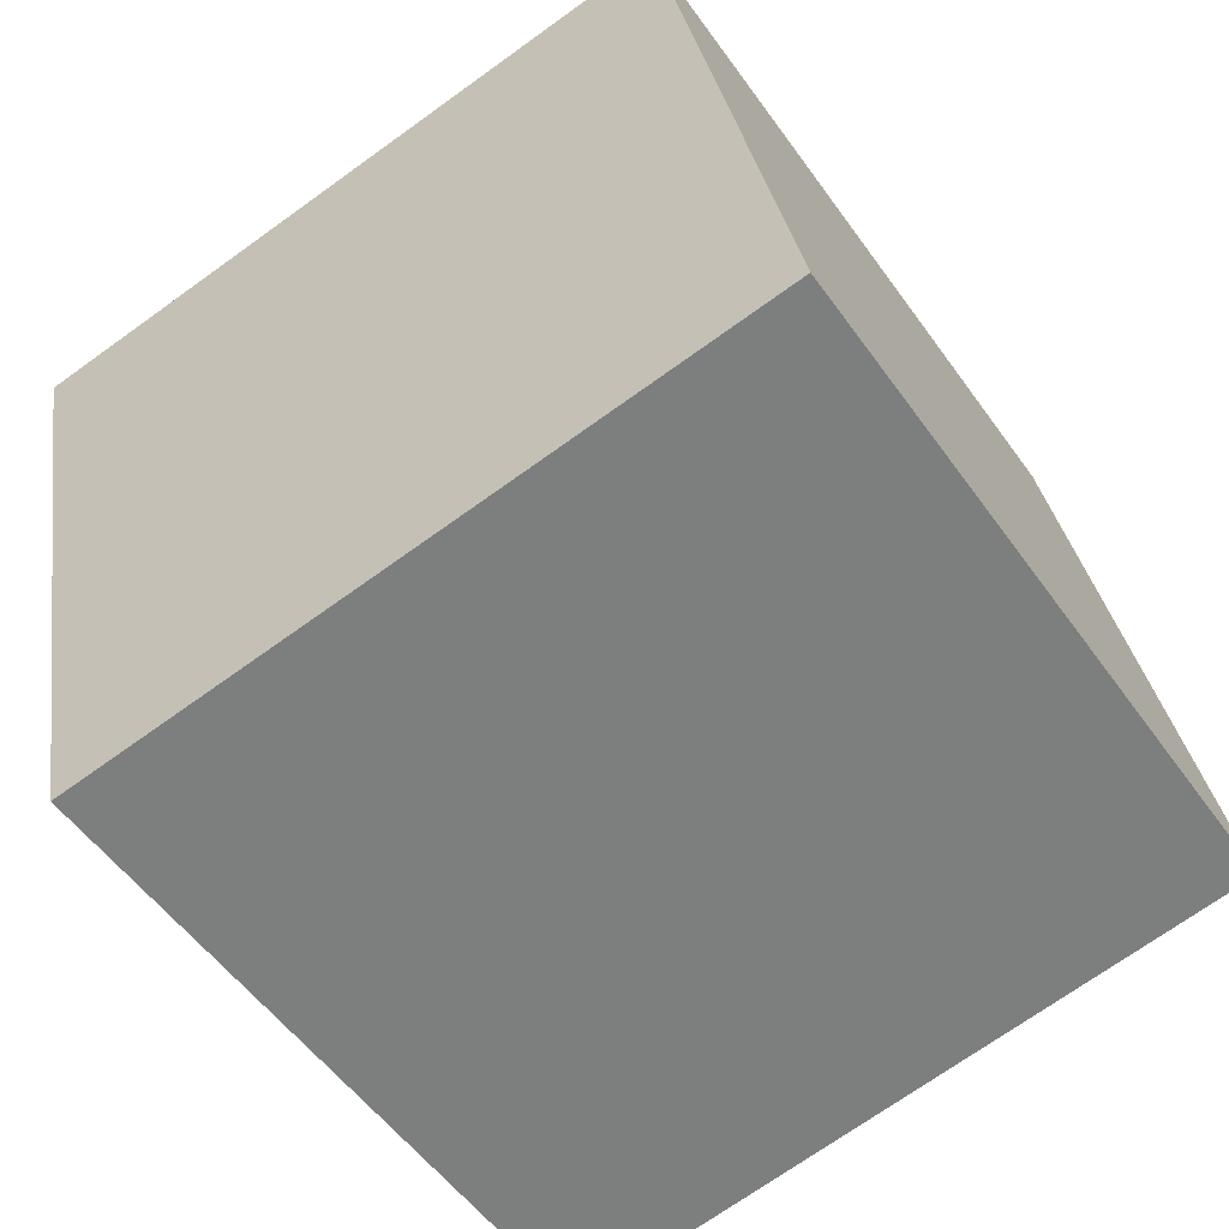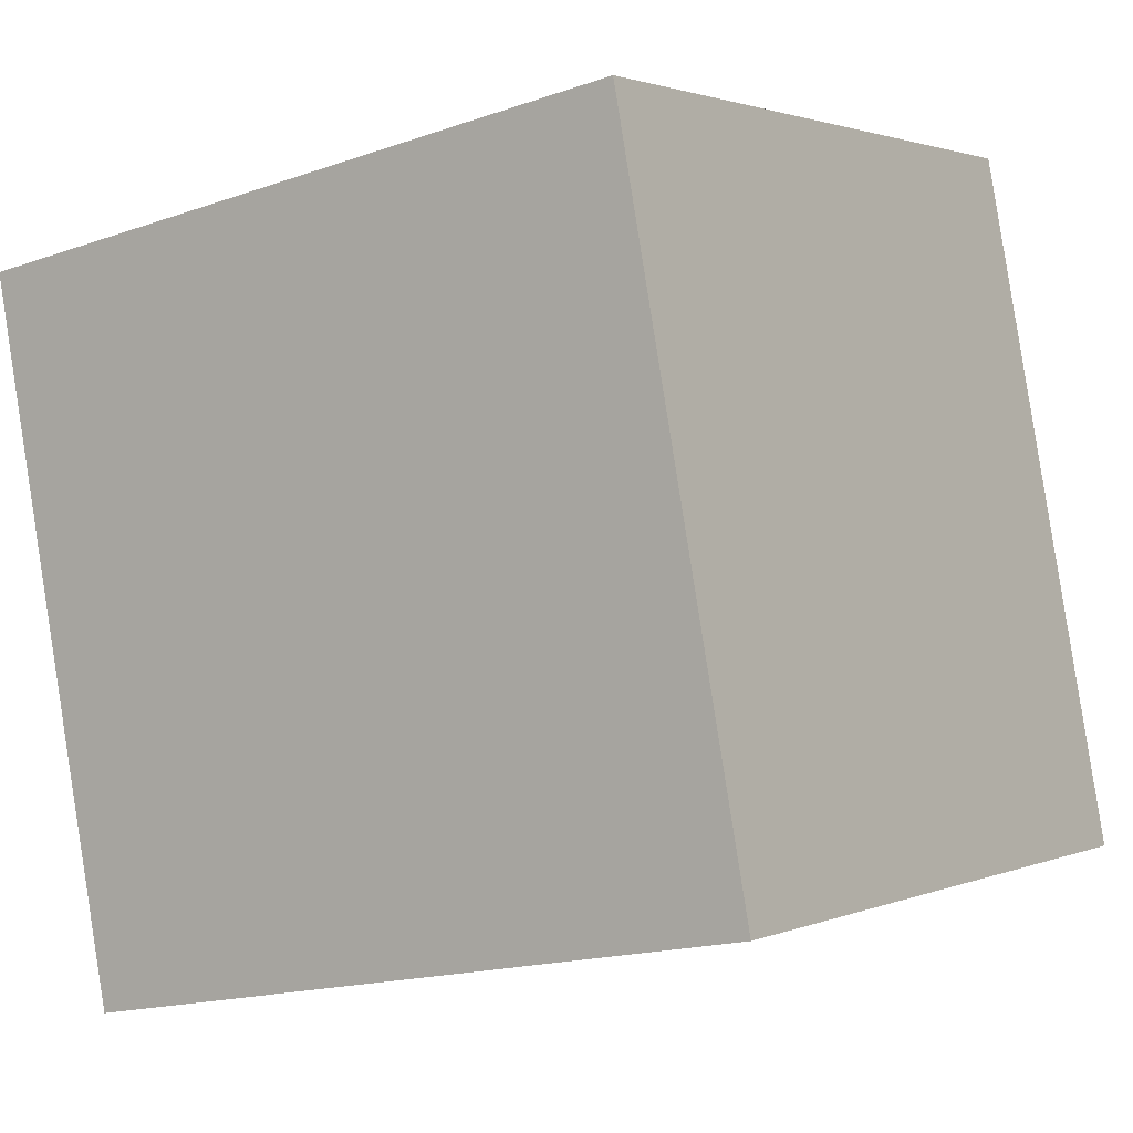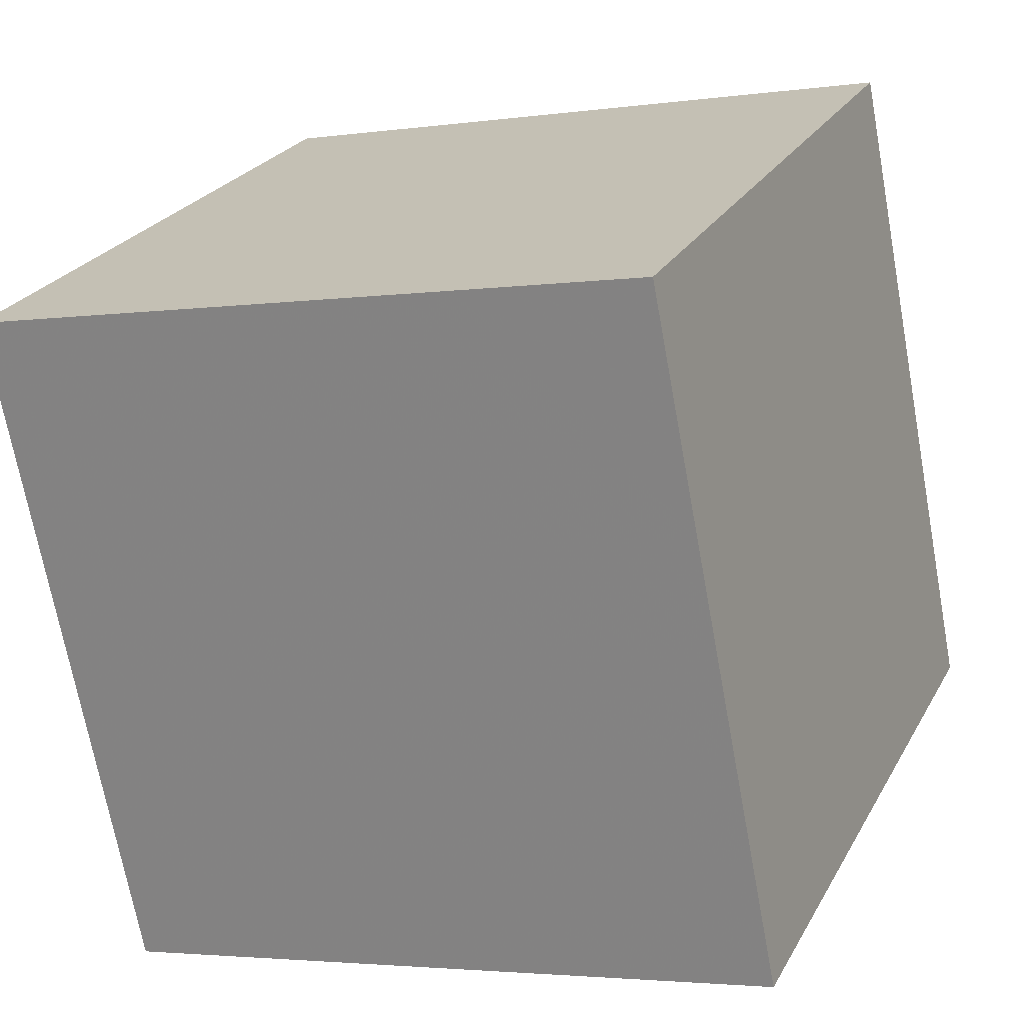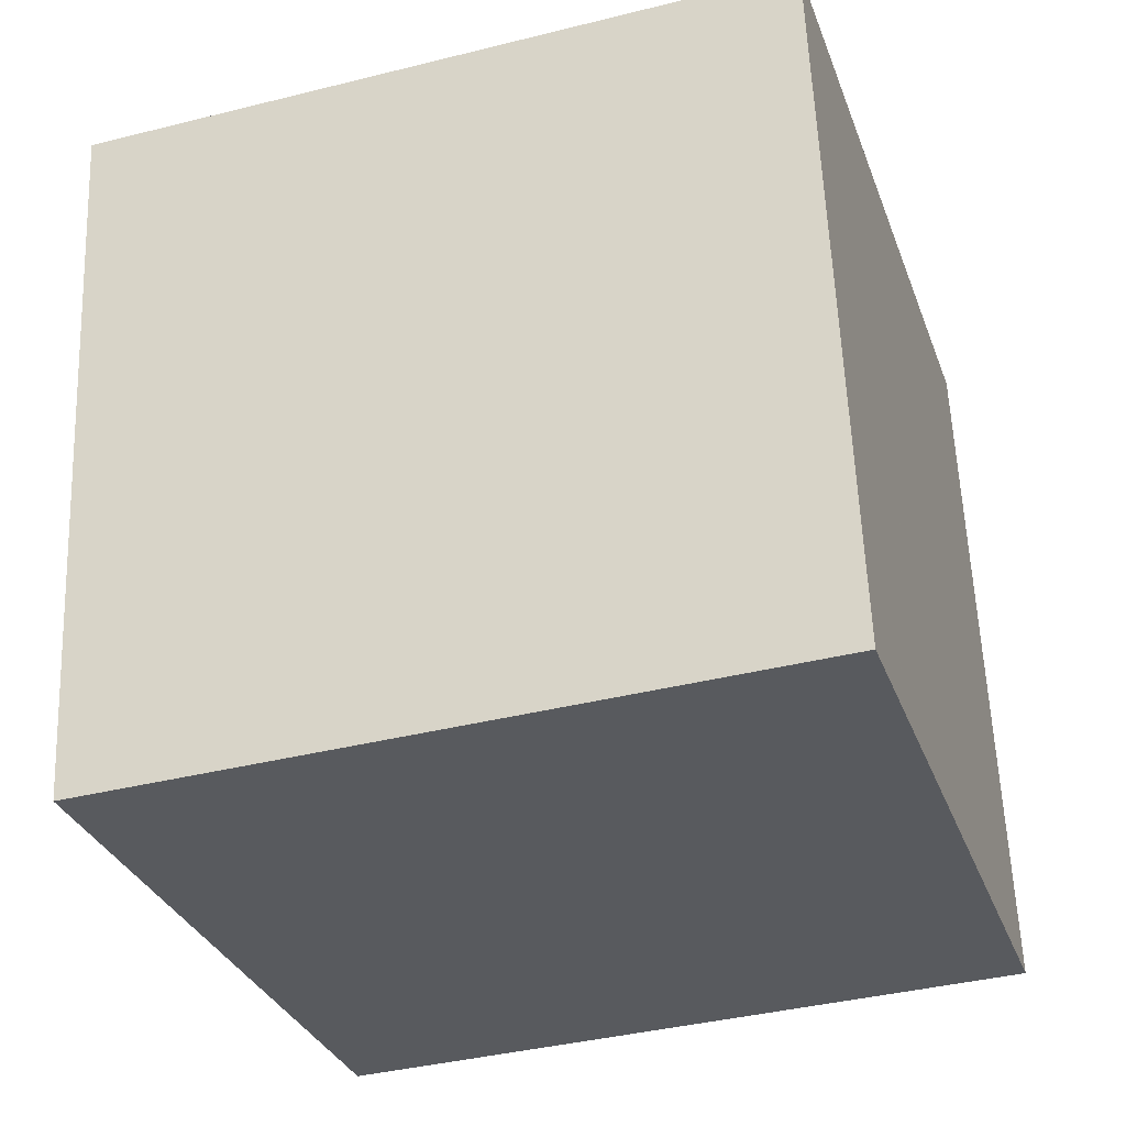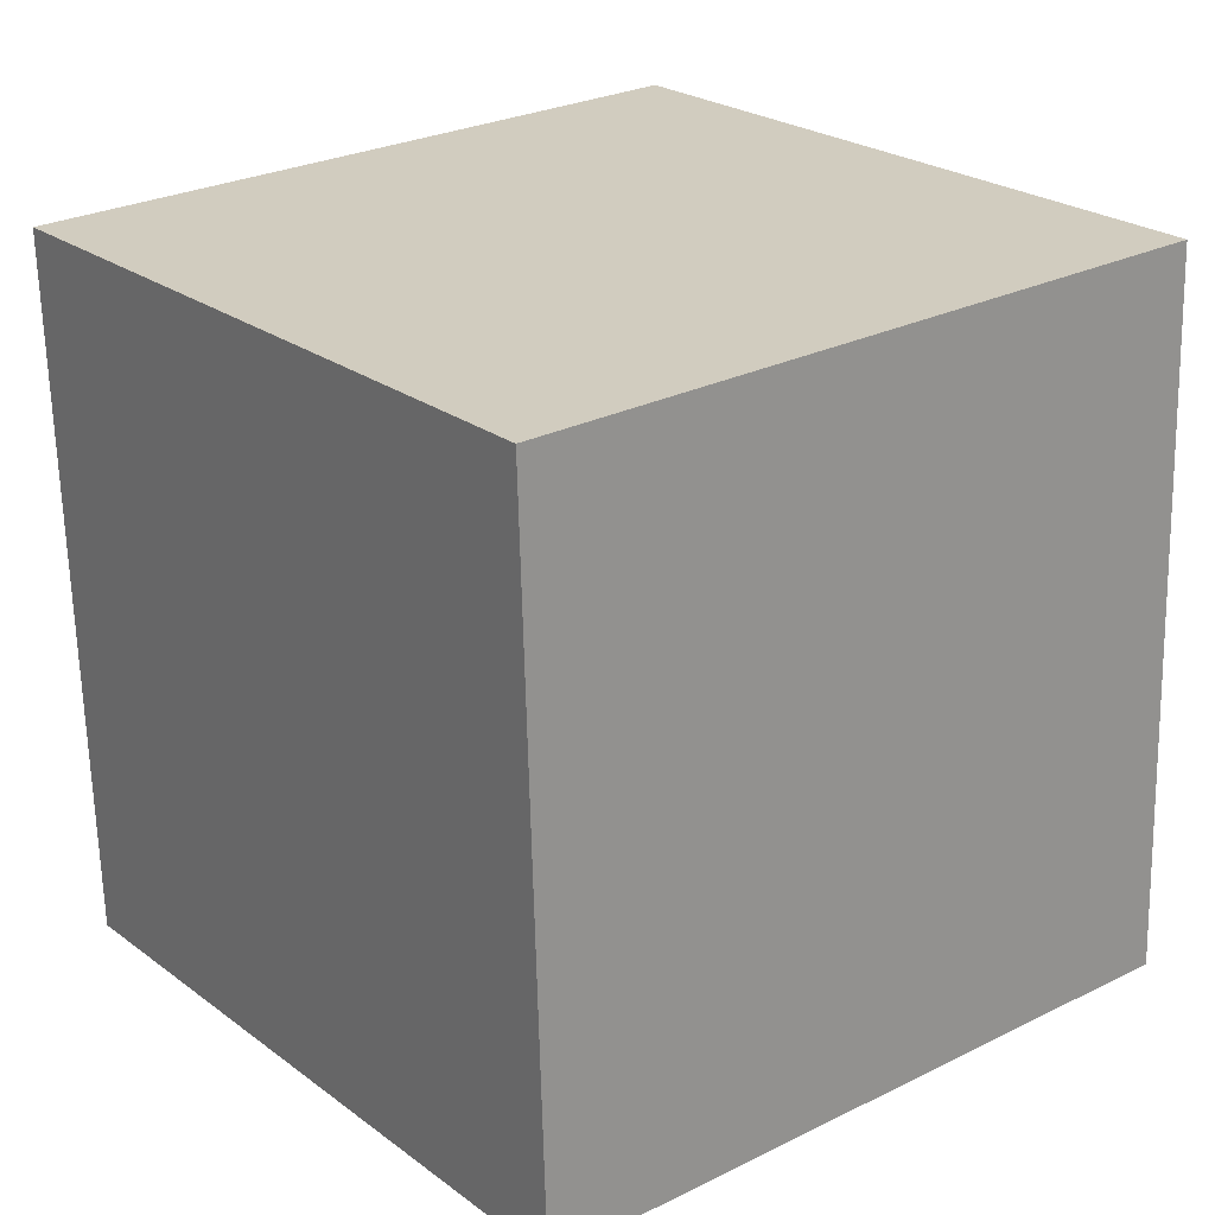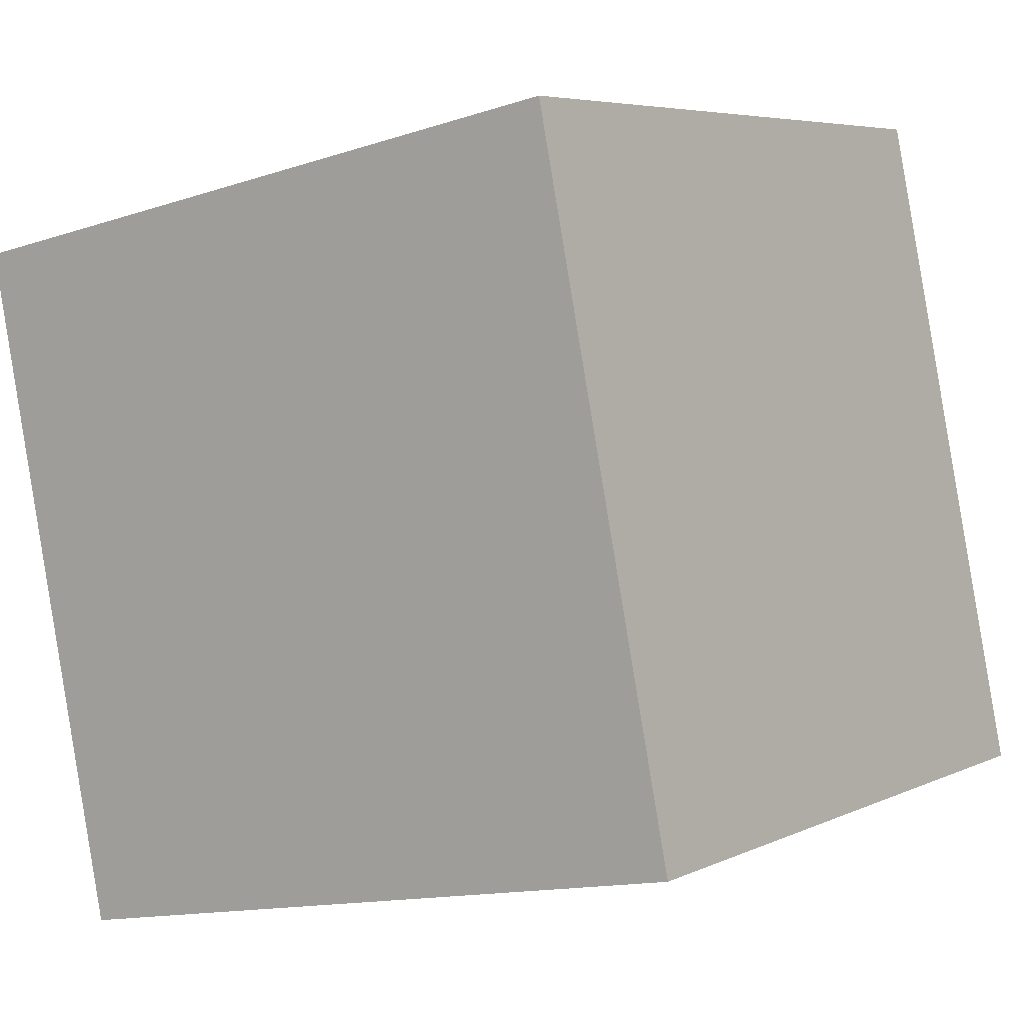
<metadata>
{"format":"obj","ext":"obj","renderer":"f3d","projection":"perspective","resolution":1024,"background":"white","views":[{"elev":-49.8,"azim":-146.0,"up":"+Z"},{"elev":4.7,"azim":-146.5,"up":"+Z"},{"elev":26.9,"azim":-157.8,"up":"+Z"},{"elev":-29.9,"azim":119.9,"up":"+Y"},{"elev":26.4,"azim":153.8,"up":"+Y"},{"elev":-9.5,"azim":126.2,"up":"+Z"}]}
</metadata>
<code>
v -7.259 -4.533 -9.887
v -5.126 -4.971 -0.127
v -7.203 5.457 -9.452
v -5.07 5.02 0.3084
v 2.511 -4.495 -12.02
v 4.644 -4.932 -2.26
v 2.566 5.495 -11.59
v 4.699 5.058 -1.825
f 2 4 1
f 5 2 1
f 1 4 3
f 3 5 1
f 2 8 4
f 6 2 5
f 6 8 2
f 4 8 3
f 7 5 3
f 3 8 7
f 7 6 5
f 8 6 7

</code>
